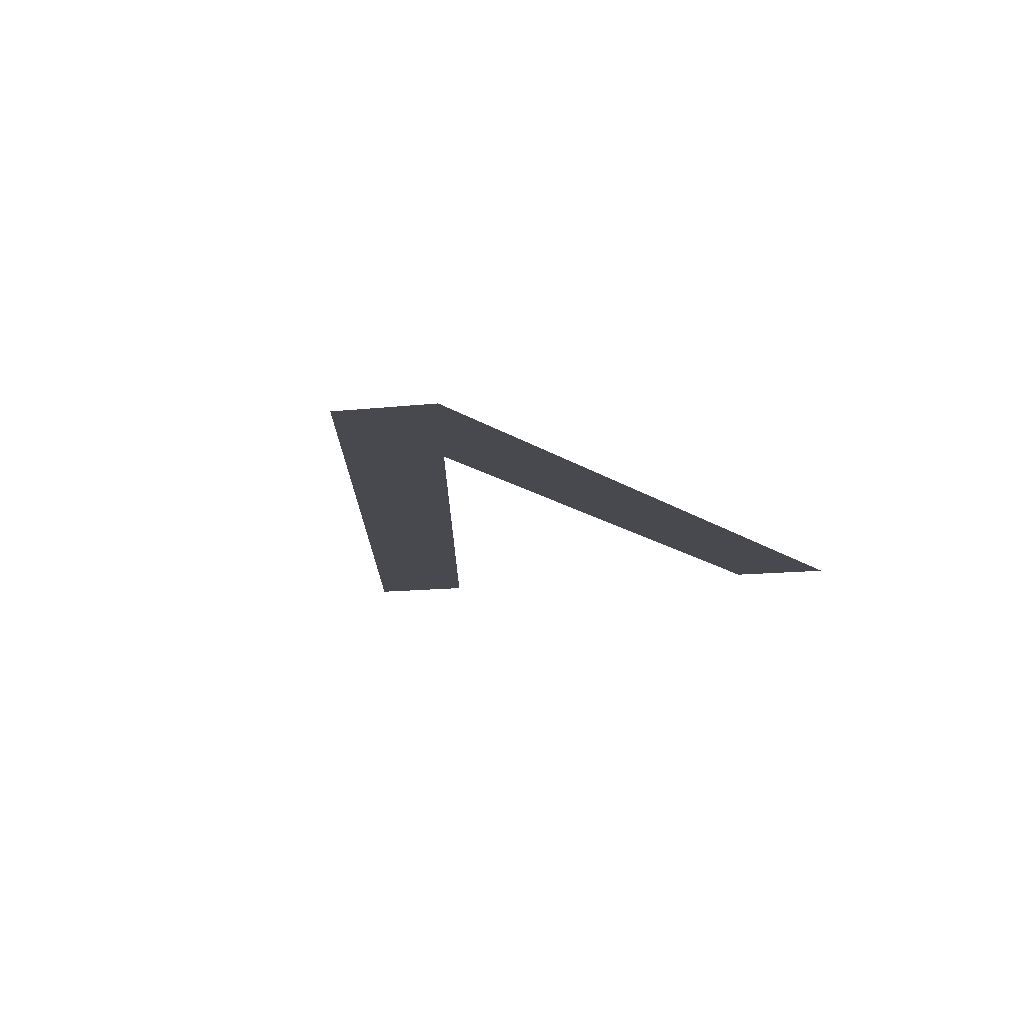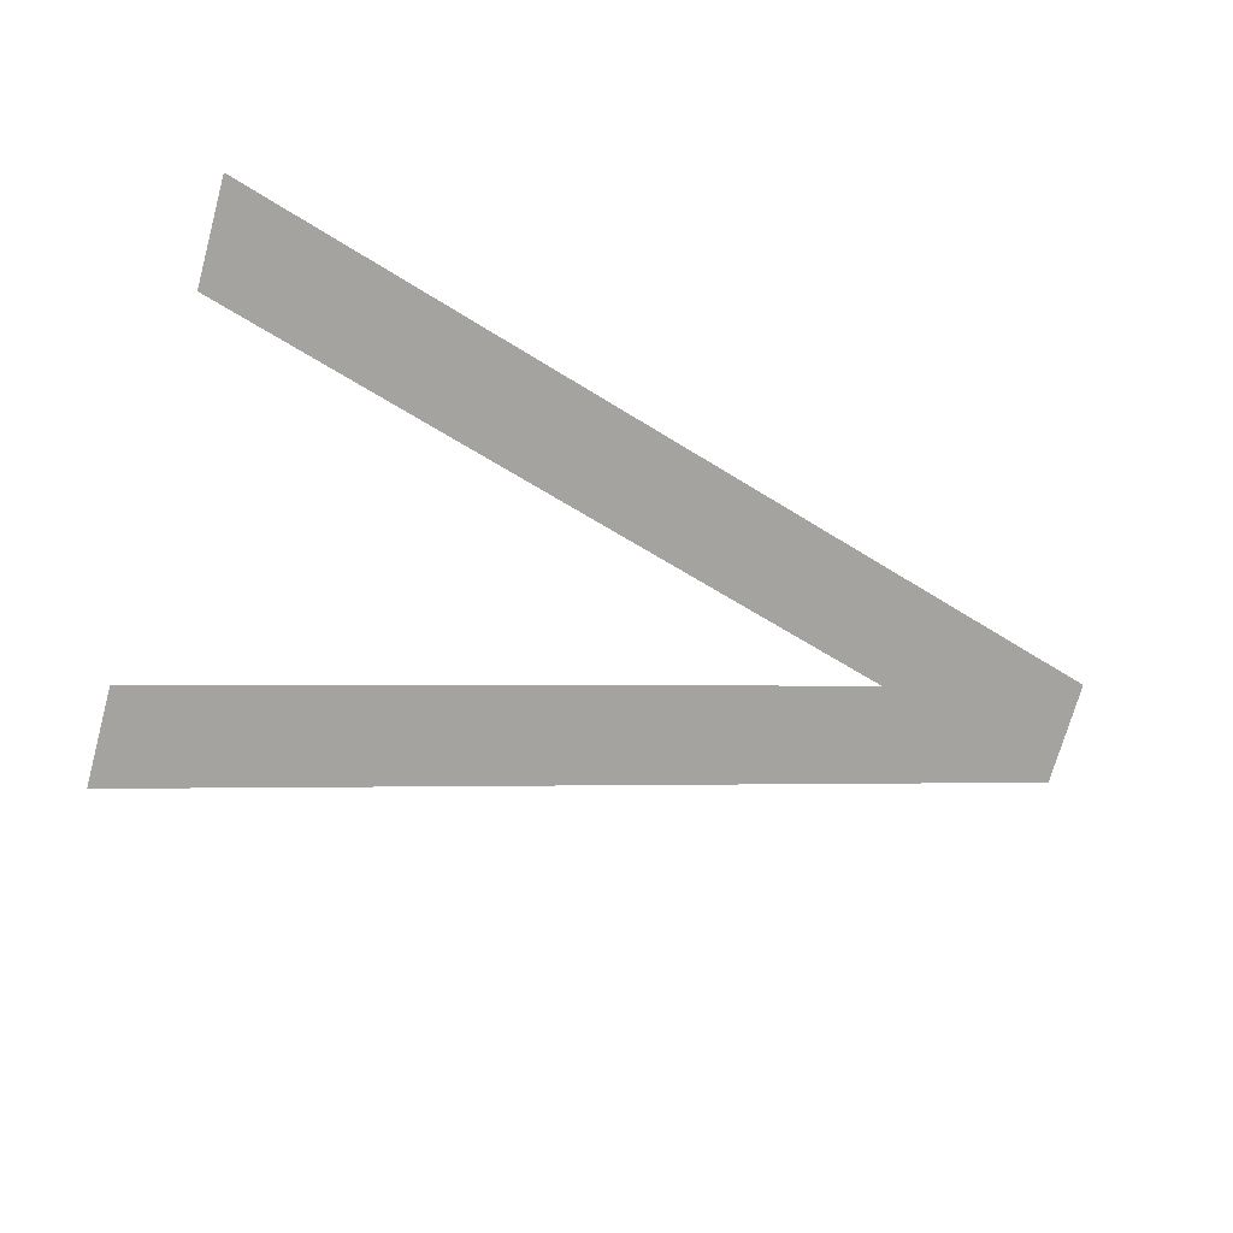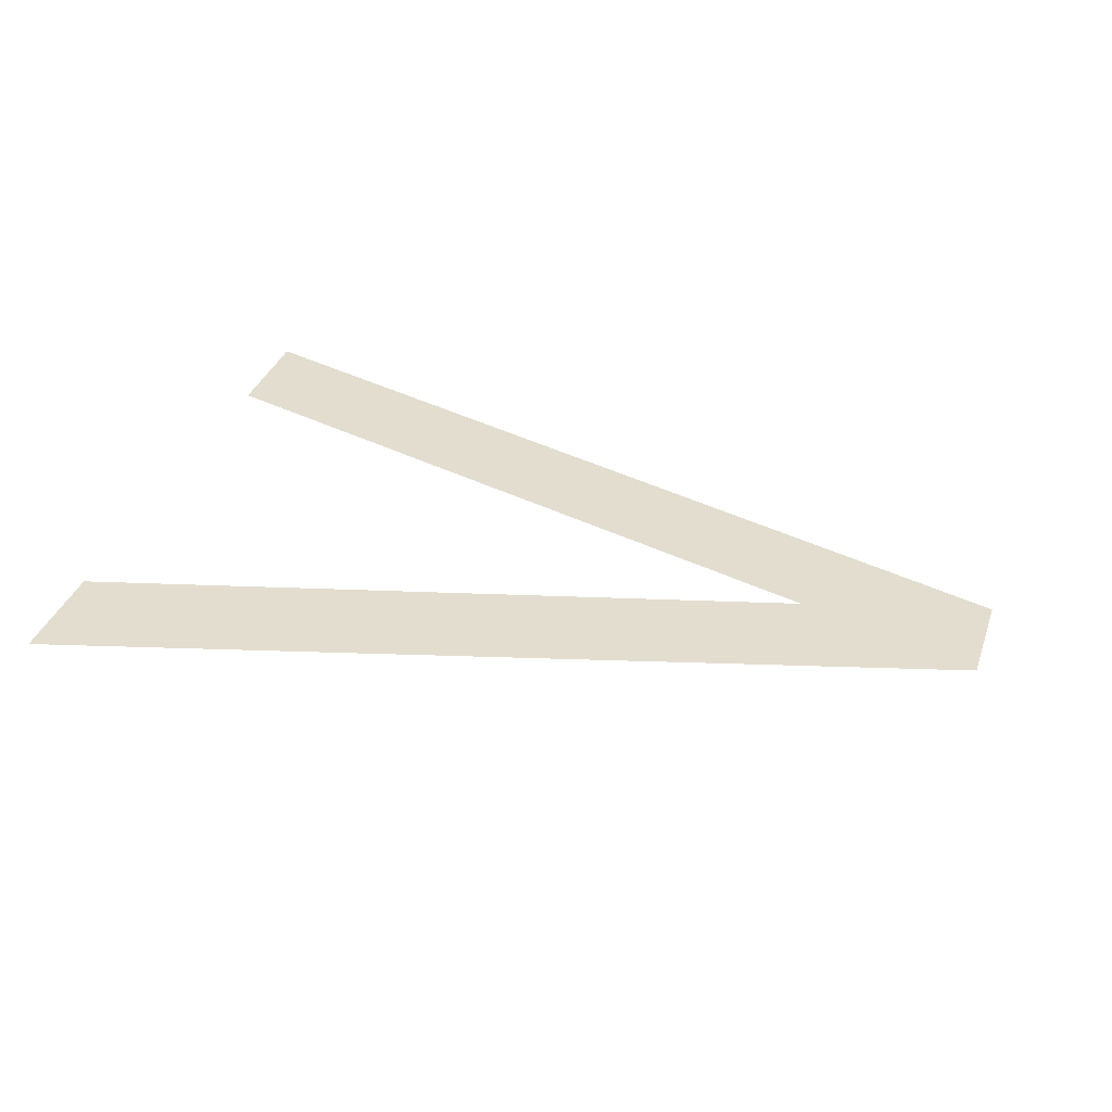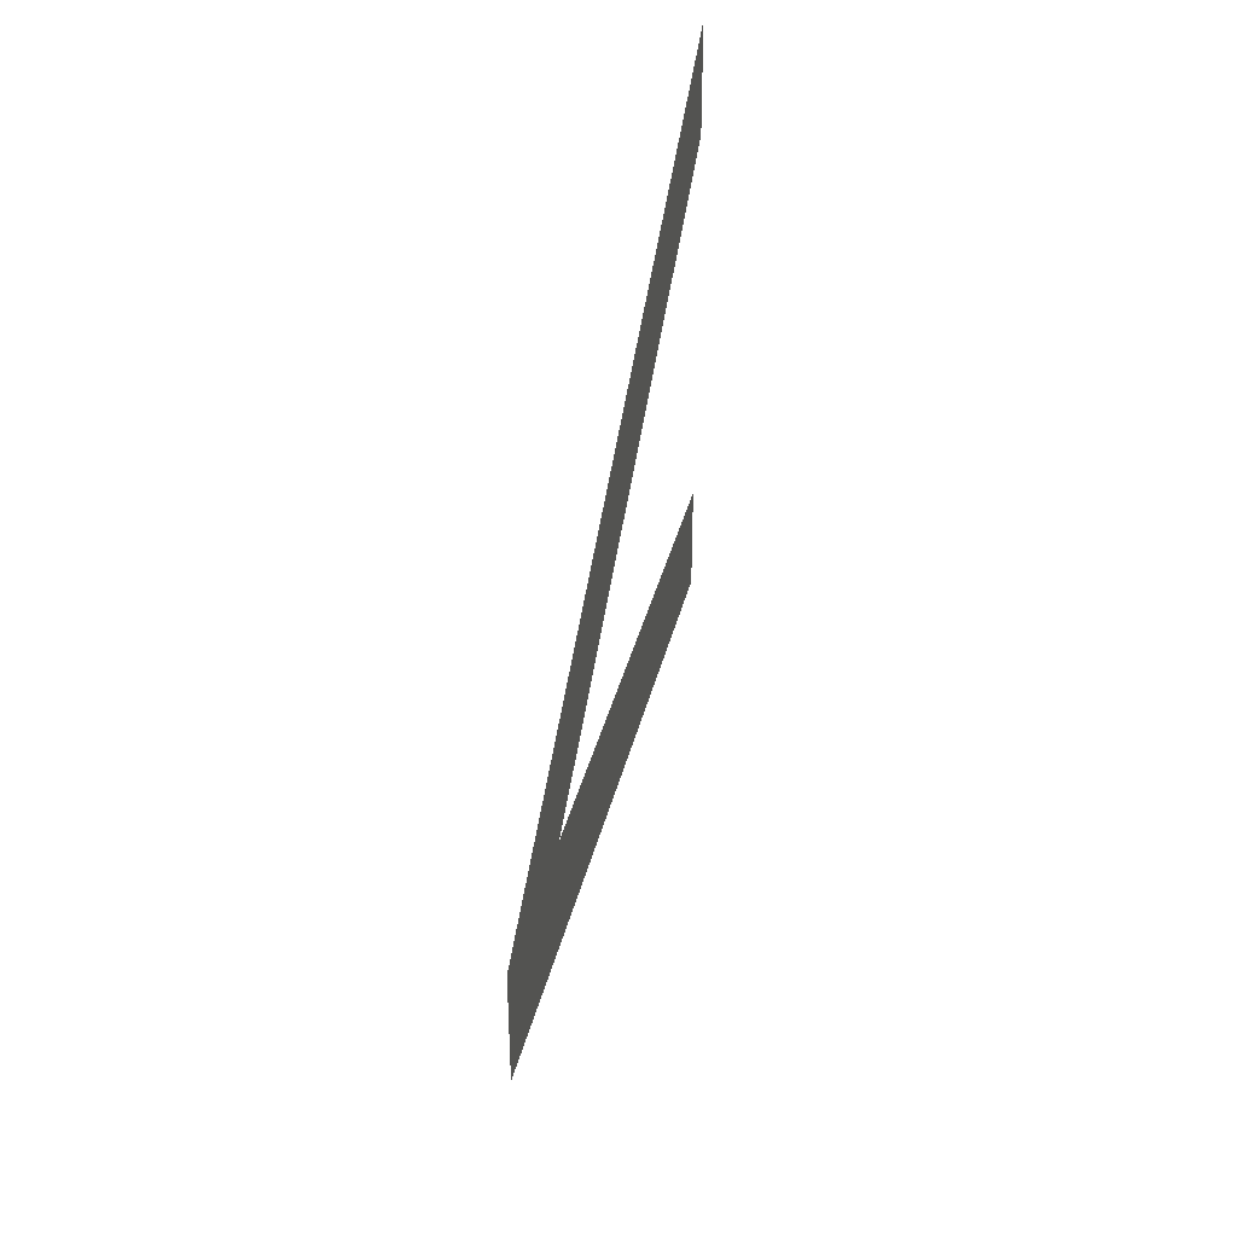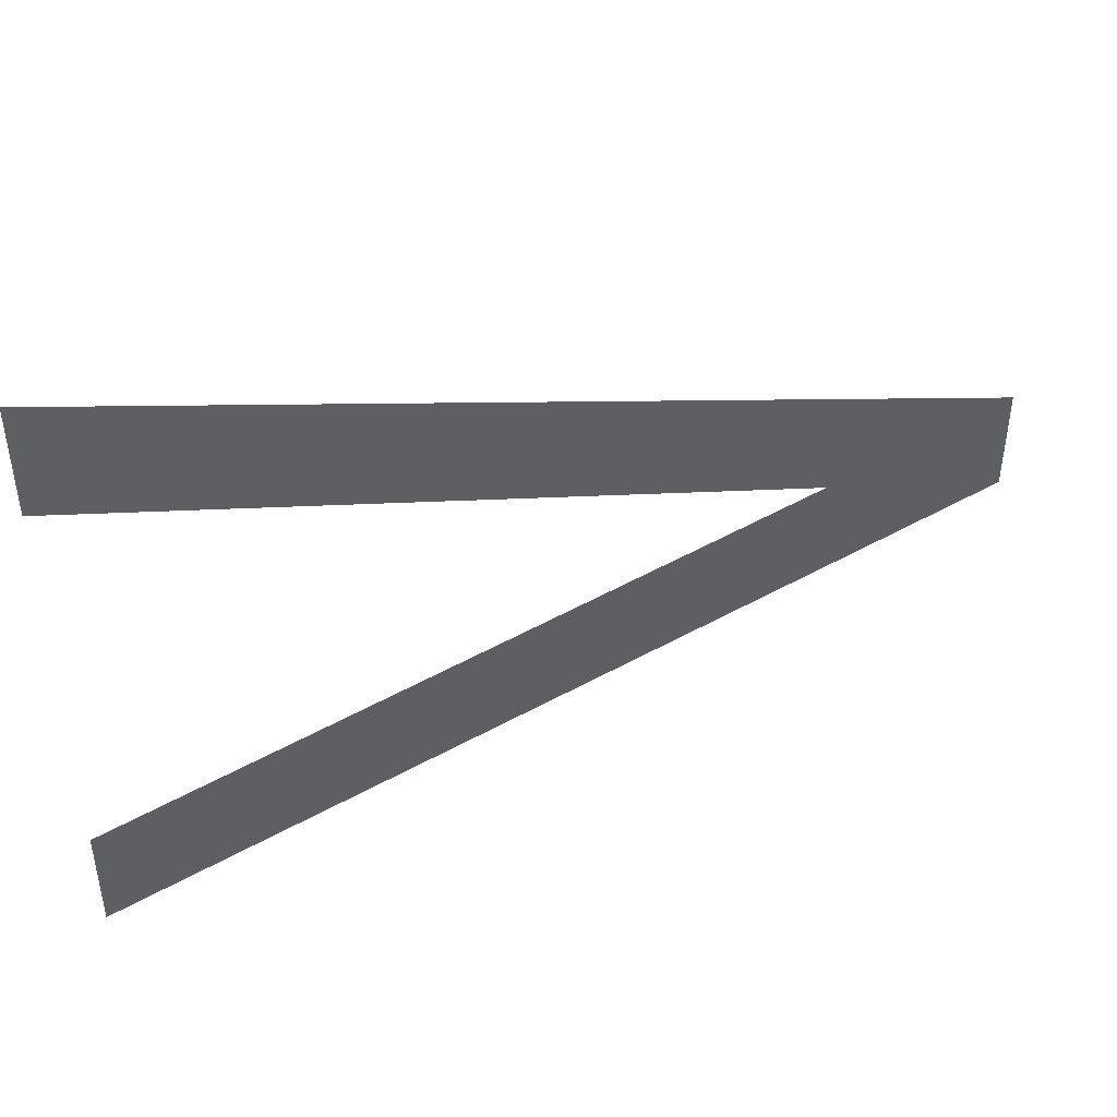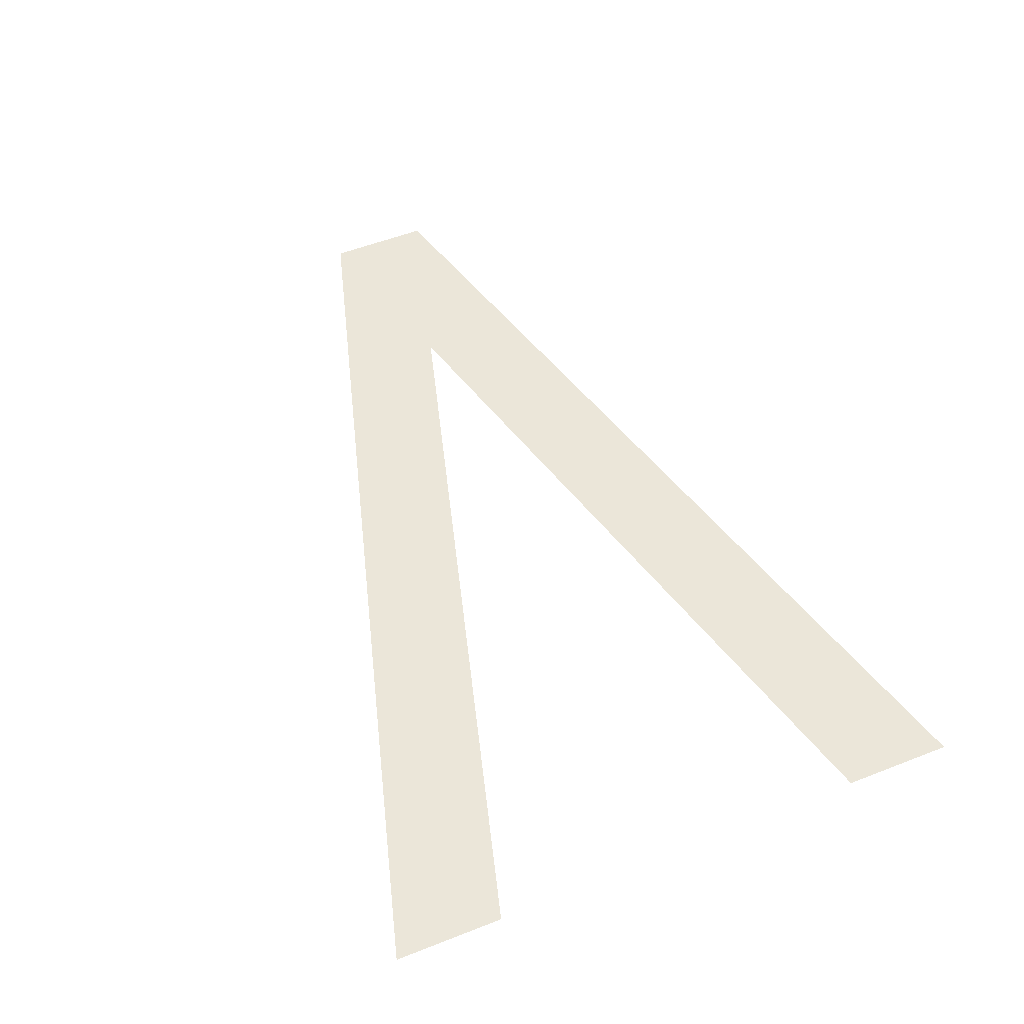
<metadata>
{"format":"obj","ext":"obj","renderer":"f3d","projection":"perspective","resolution":1024,"background":"white","views":[{"elev":-12.7,"azim":-75.1,"up":"+Z"},{"elev":-73.0,"azim":164.5,"up":"+Z"},{"elev":35.6,"azim":-161.7,"up":"+Z"},{"elev":38.6,"azim":-80.6,"up":"+Y"},{"elev":43.2,"azim":159.1,"up":"+Y"},{"elev":55.5,"azim":67.7,"up":"+Z"}]}
</metadata>
<code>
o mesh15/mesh15-geometry#mesh15-geometry
v -0.3043 -0.7745 0.05415
v -0.3541 -0.7942 0.05415
v -0.3541 -0.7885 0.05415
v -0.3438 -0.7914 0.05415
v -0.3043 -0.7806 0.05415
v -0.3043 -0.8084 0.05415
v -0.3043 -0.8023 0.05415
f 1 2 3
f 2 1 4
f 3 2 1
f 4 1 2
f 4 1 5
f 5 1 4
f 4 6 2
f 2 6 4
f 6 4 7
f 7 4 6

</code>
